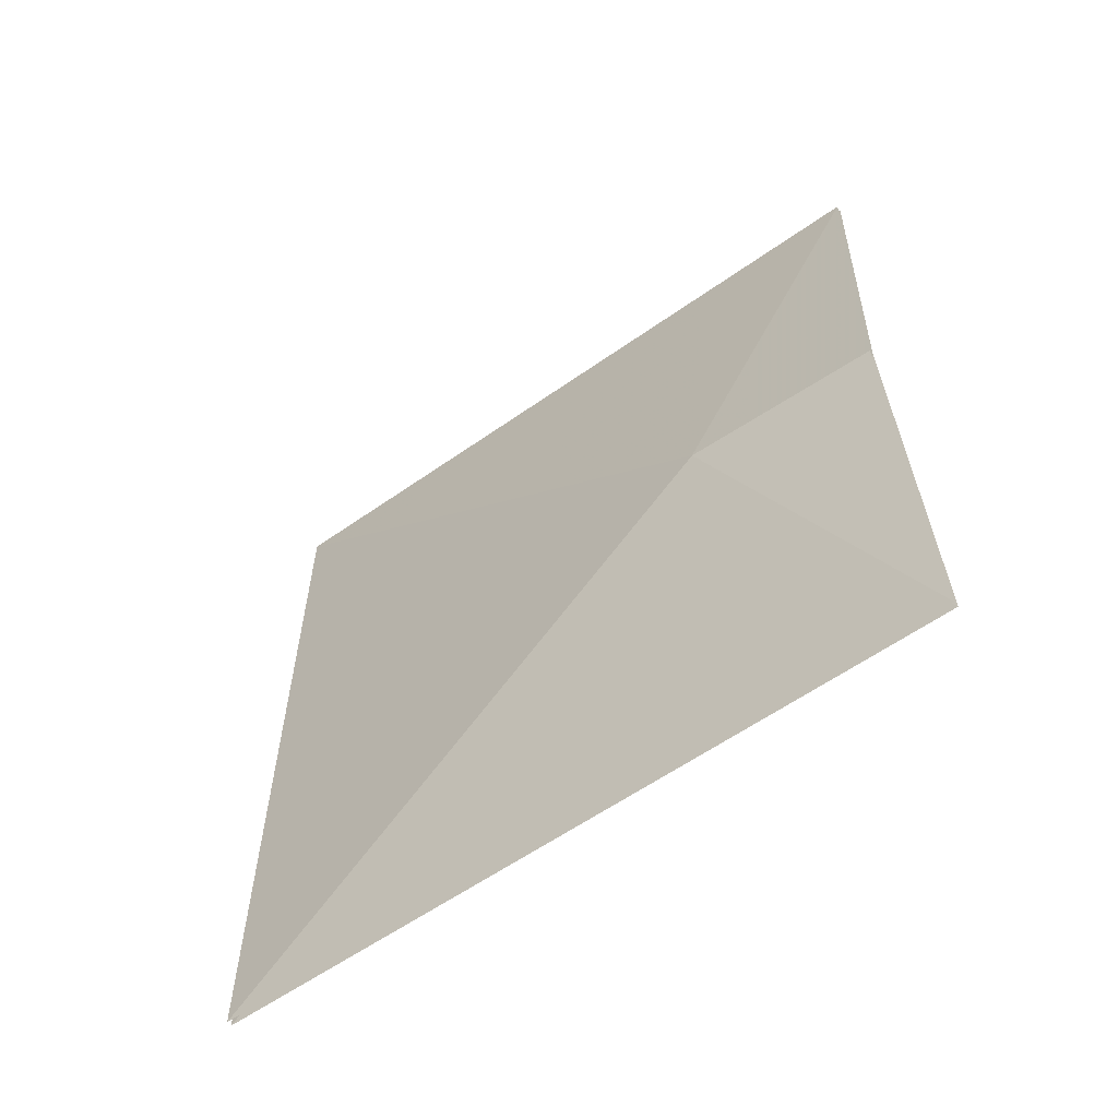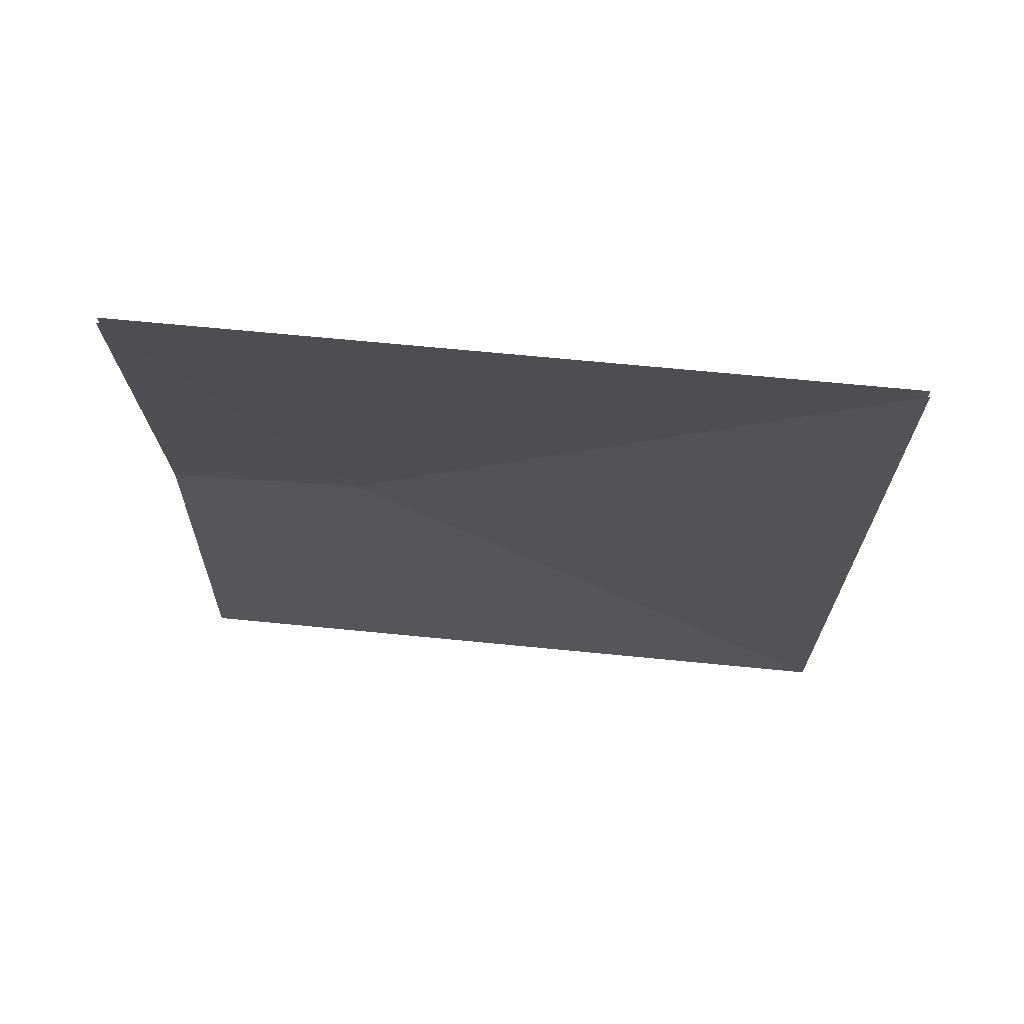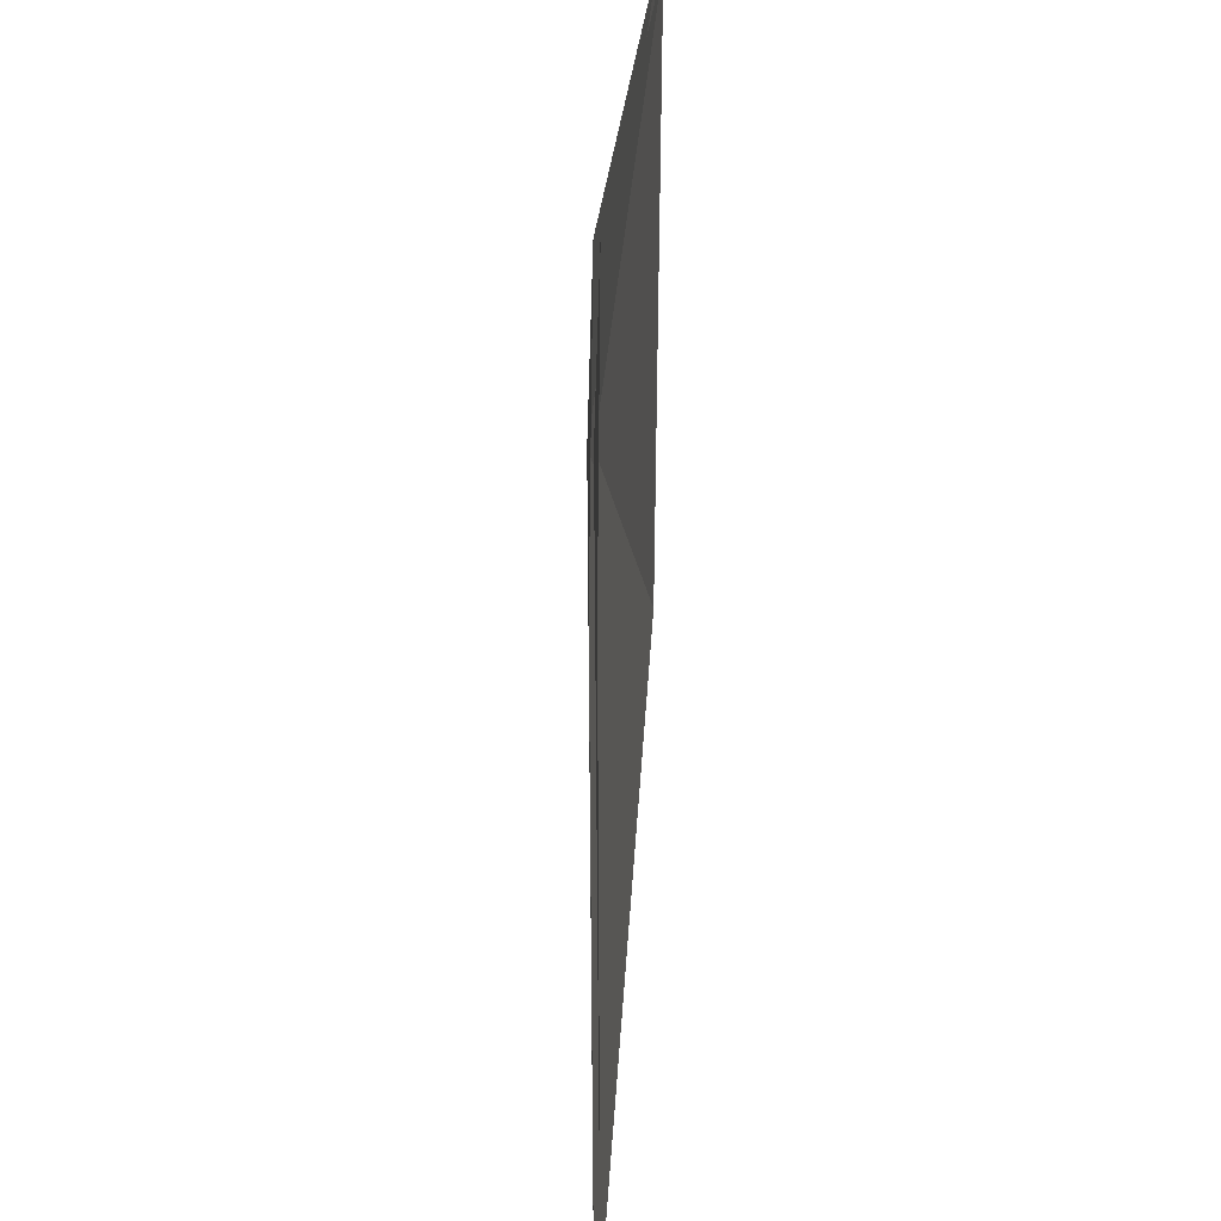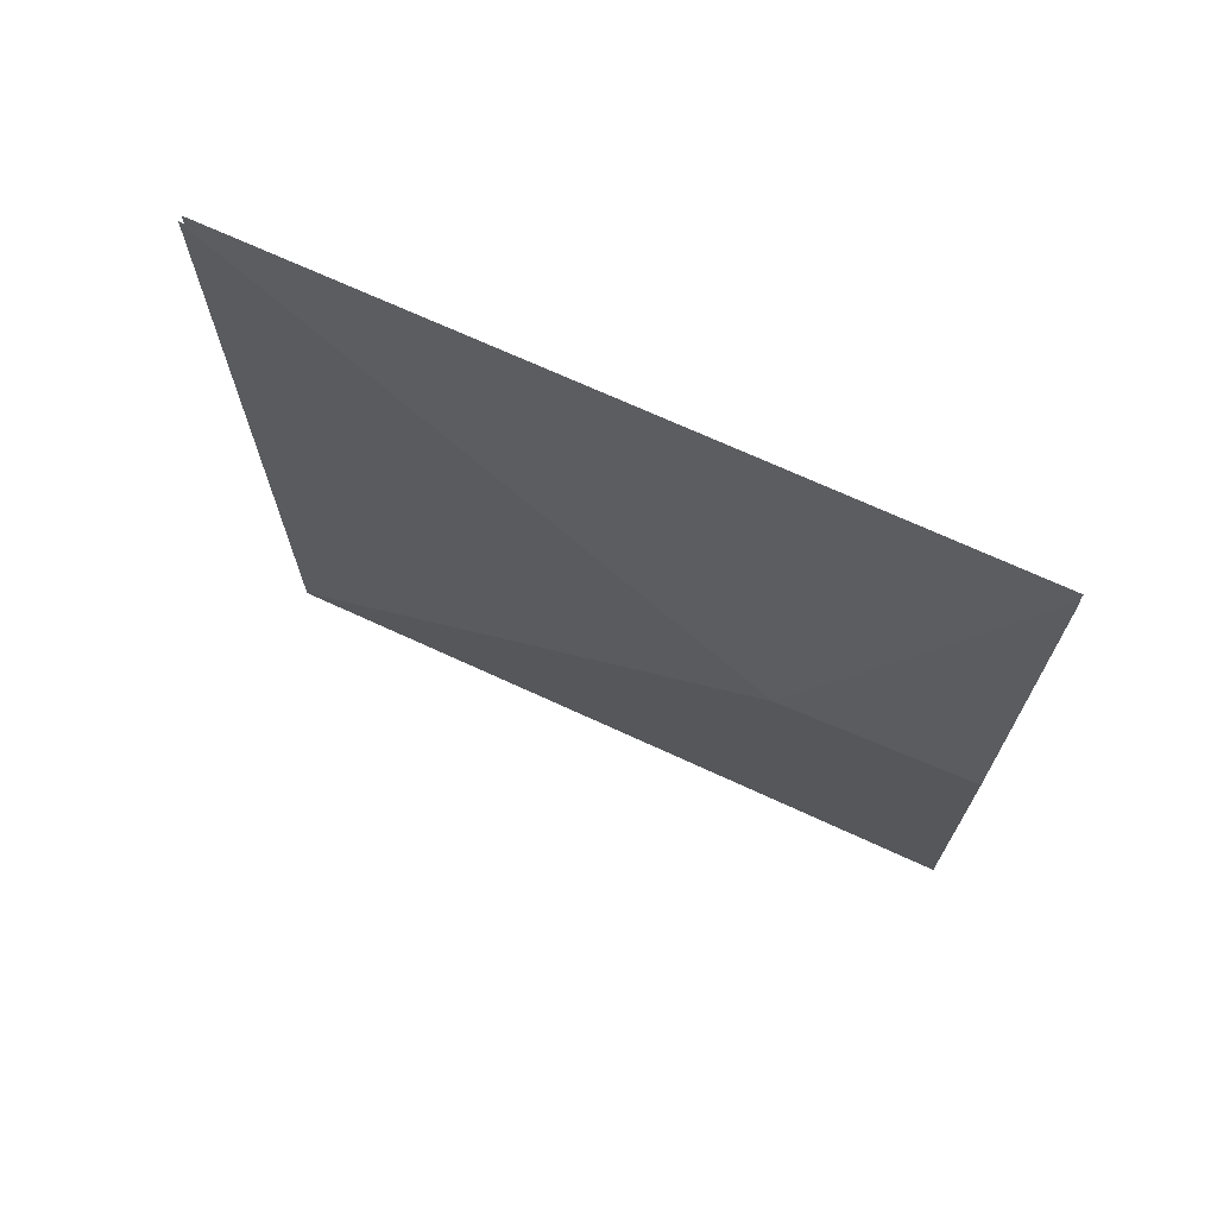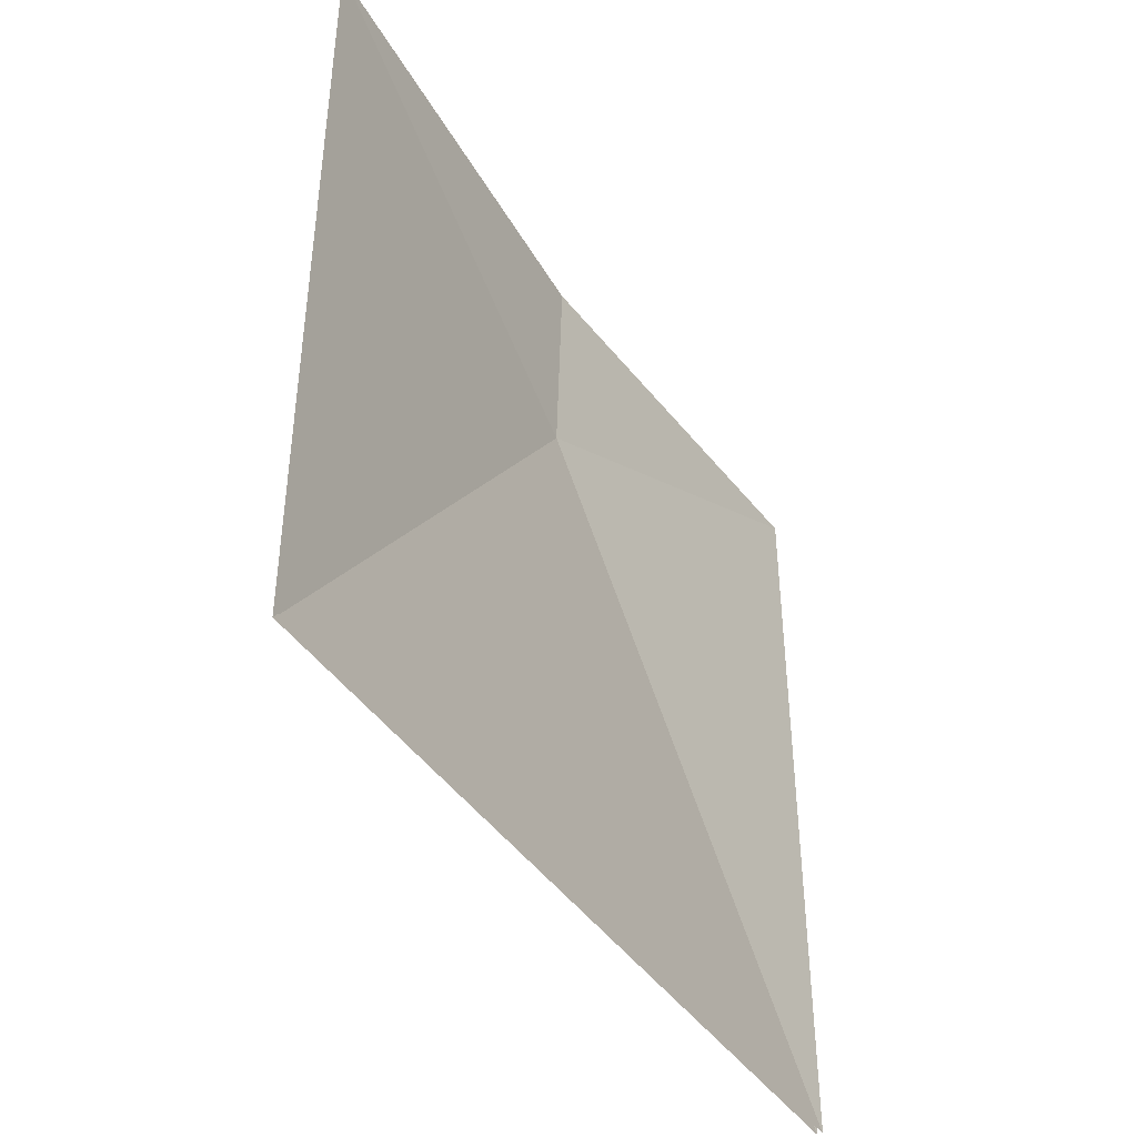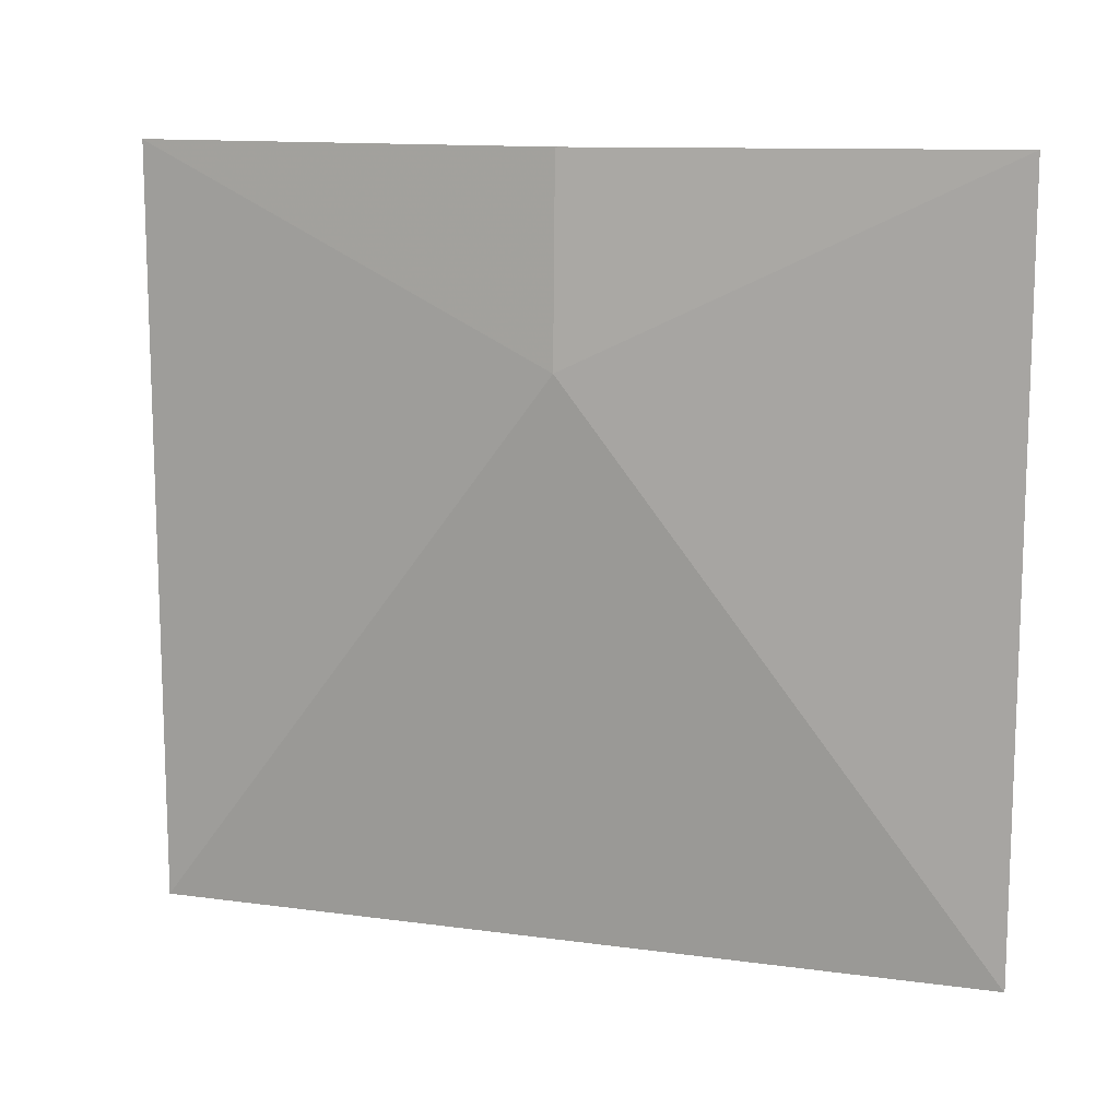
<metadata>
{"format":"obj","ext":"obj","renderer":"f3d","projection":"perspective","resolution":1024,"background":"white","views":[{"elev":-59.2,"azim":126.0,"up":"+Z"},{"elev":68.4,"azim":-84.4,"up":"+Z"},{"elev":42.3,"azim":-176.3,"up":"+Y"},{"elev":70.1,"azim":114.8,"up":"+Z"},{"elev":-42.1,"azim":-149.1,"up":"+Y"},{"elev":12.1,"azim":107.9,"up":"+Y"}]}
</metadata>
<code>
v -8.378 -301.2 168
v -8.378 -301.2 -0
v 4.546 -80.38 -0
v -8.378 0.6087 168
v -8.378 -301.2 168
v 4.546 -80.38 -0
v -8.378 0.6087 168
v 4.546 -80.38 -0
v 2.174 -0 -0
v -10.55 0.6087 168
v 0 -0 -0
v 2.372 -80.38 -0
v -10.55 0.6087 168
v 2.372 -80.38 -0
v -10.55 -301.2 168
v -10.55 -301.2 168
v 2.372 -80.38 -0
v -10.55 -301.2 -0
v 4.546 -80.38 -0
v -8.378 -301.2 -0
v -8.378 -301.2 -168
v -8.378 -301.2 -168
v -8.378 0.6087 -168
v 4.546 -80.38 -0
v 4.546 -80.38 -0
v -8.378 0.6087 -168
v 2.174 -0 -0
v 2.372 -80.38 -0
v -10.55 -301.2 -168
v -10.55 -301.2 -0
v -10.55 -301.2 -168
v 2.372 -80.38 -0
v -10.55 0.6087 -168
v 2.372 -80.38 -0
v 0 -0 -0
v -10.55 0.6087 -168
g UnrealEdObject
f 1 2 3
f 4 5 6
f 7 8 9
f 10 11 12
f 13 14 15
f 16 17 18
f 19 20 21
f 22 23 24
f 25 26 27
f 28 29 30
f 31 32 33
f 34 35 36
g

</code>
